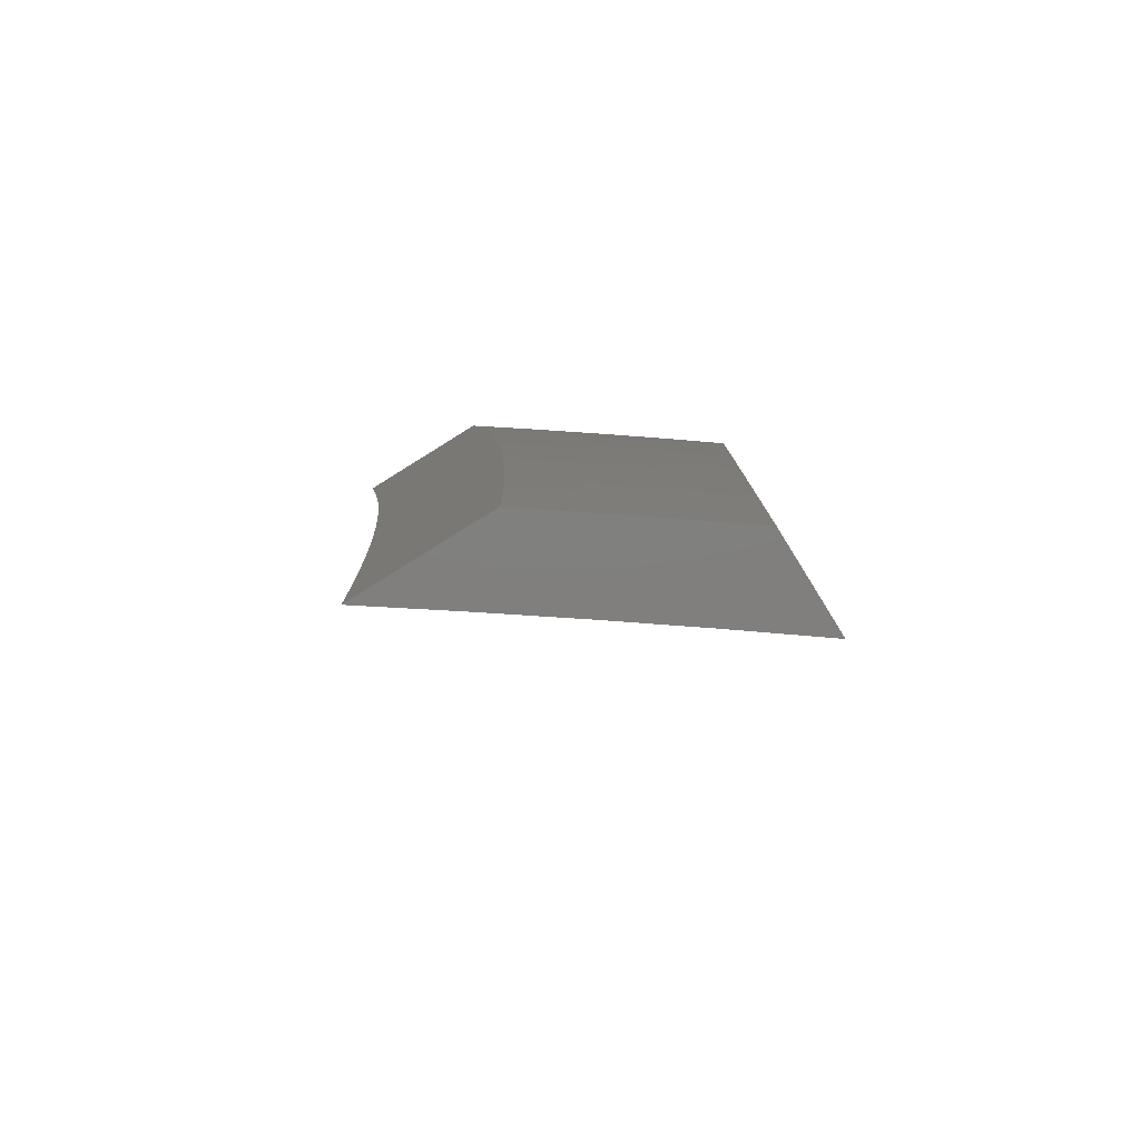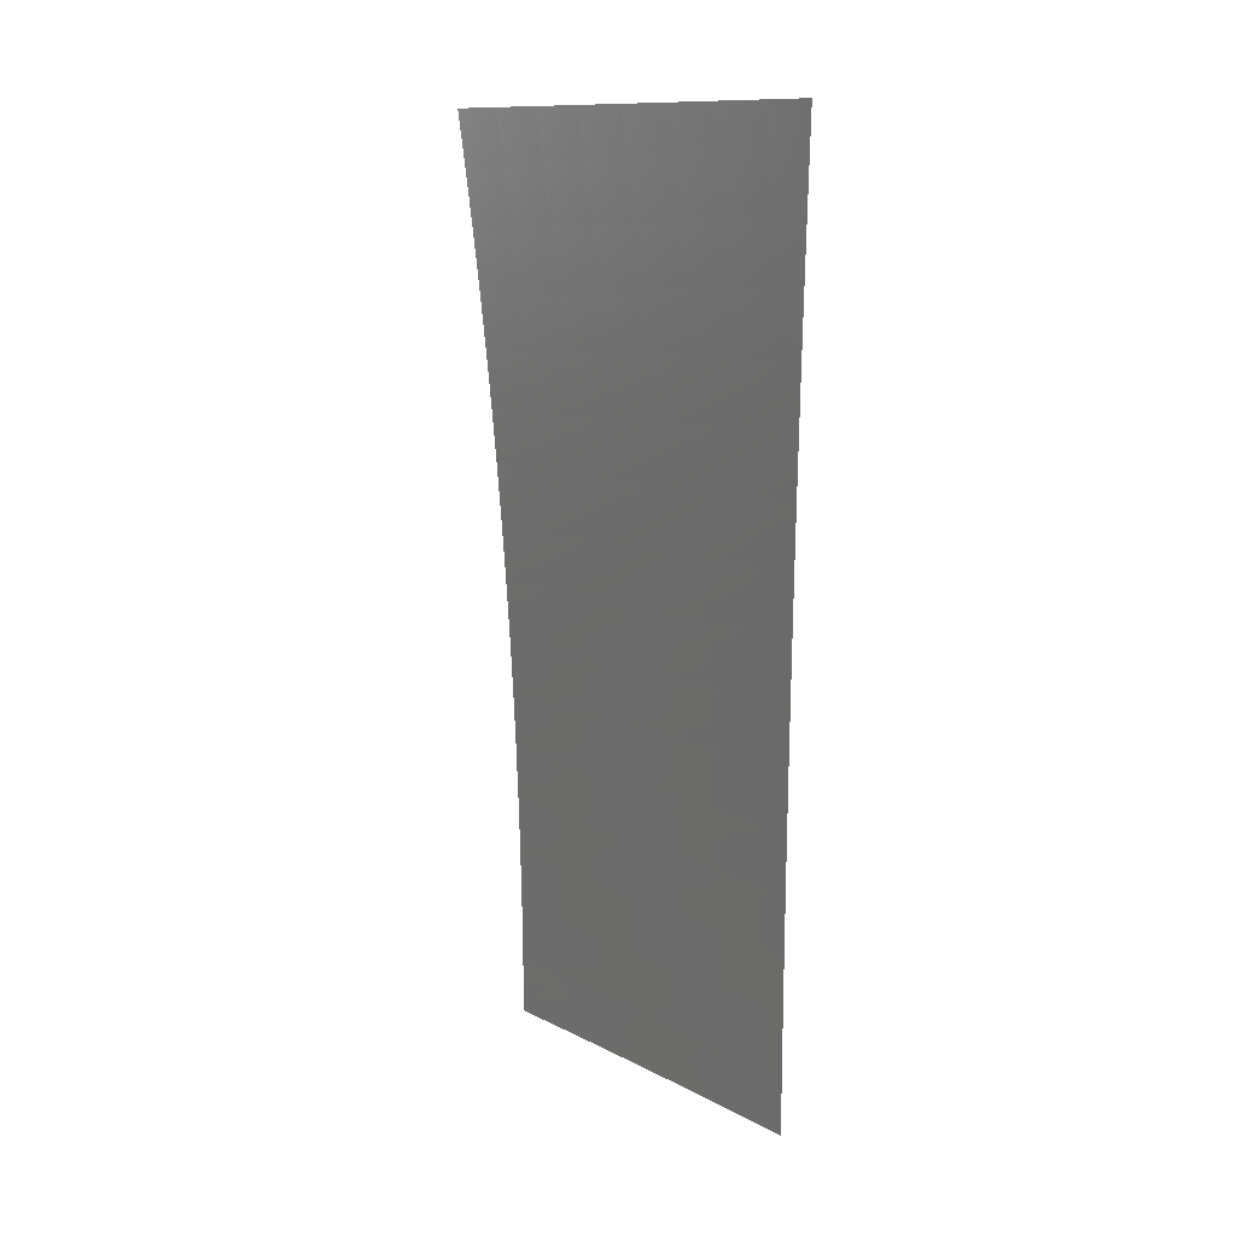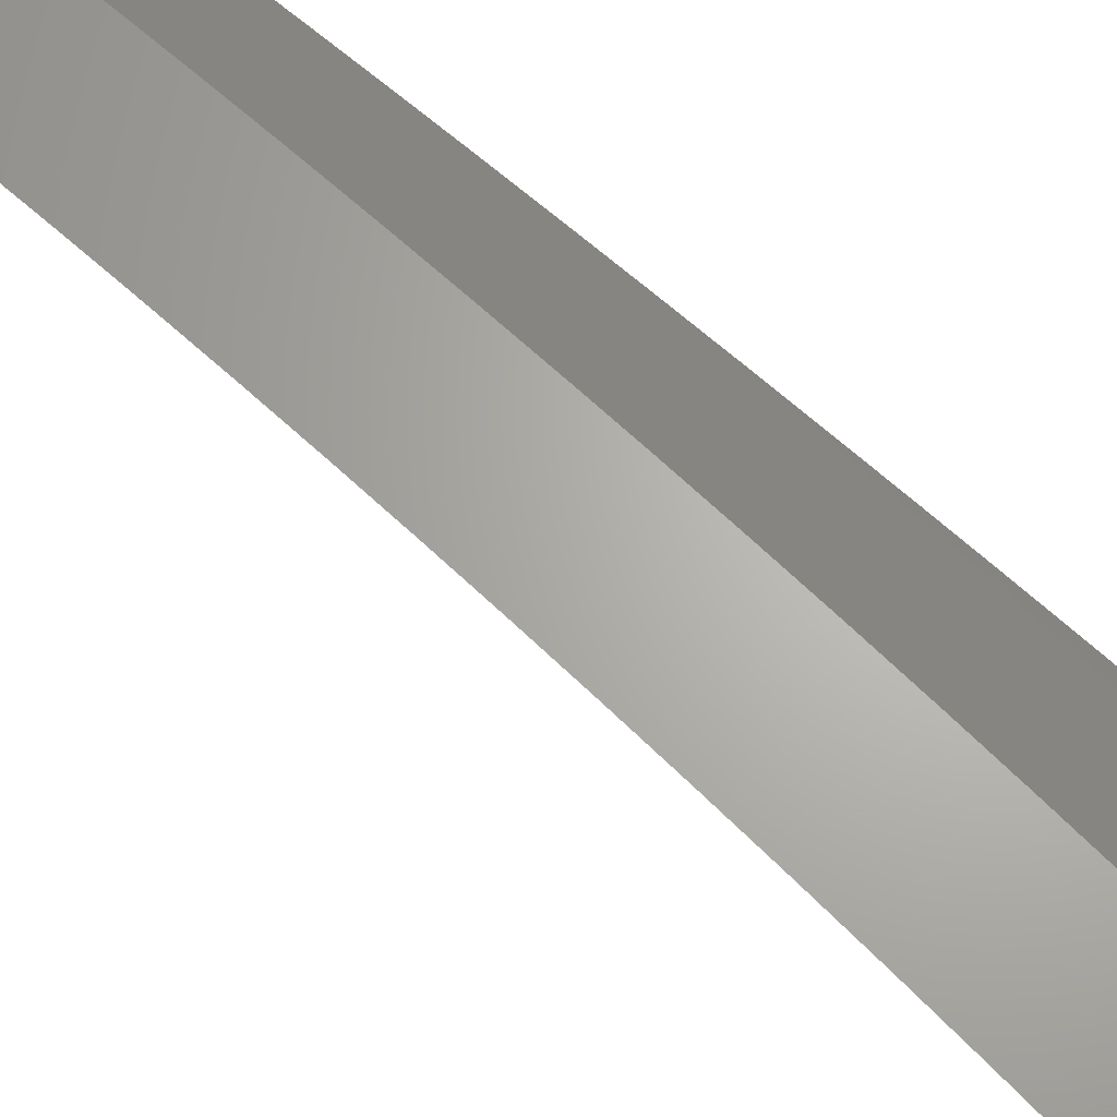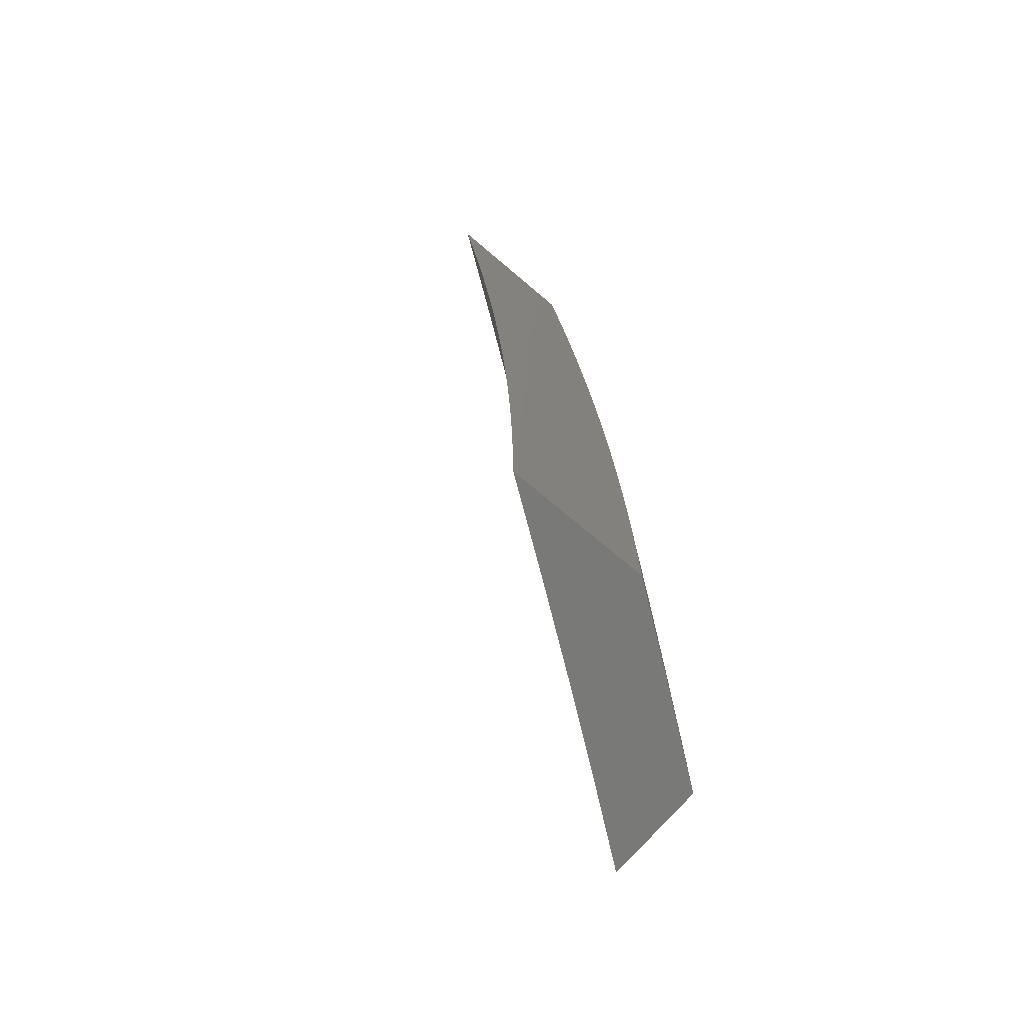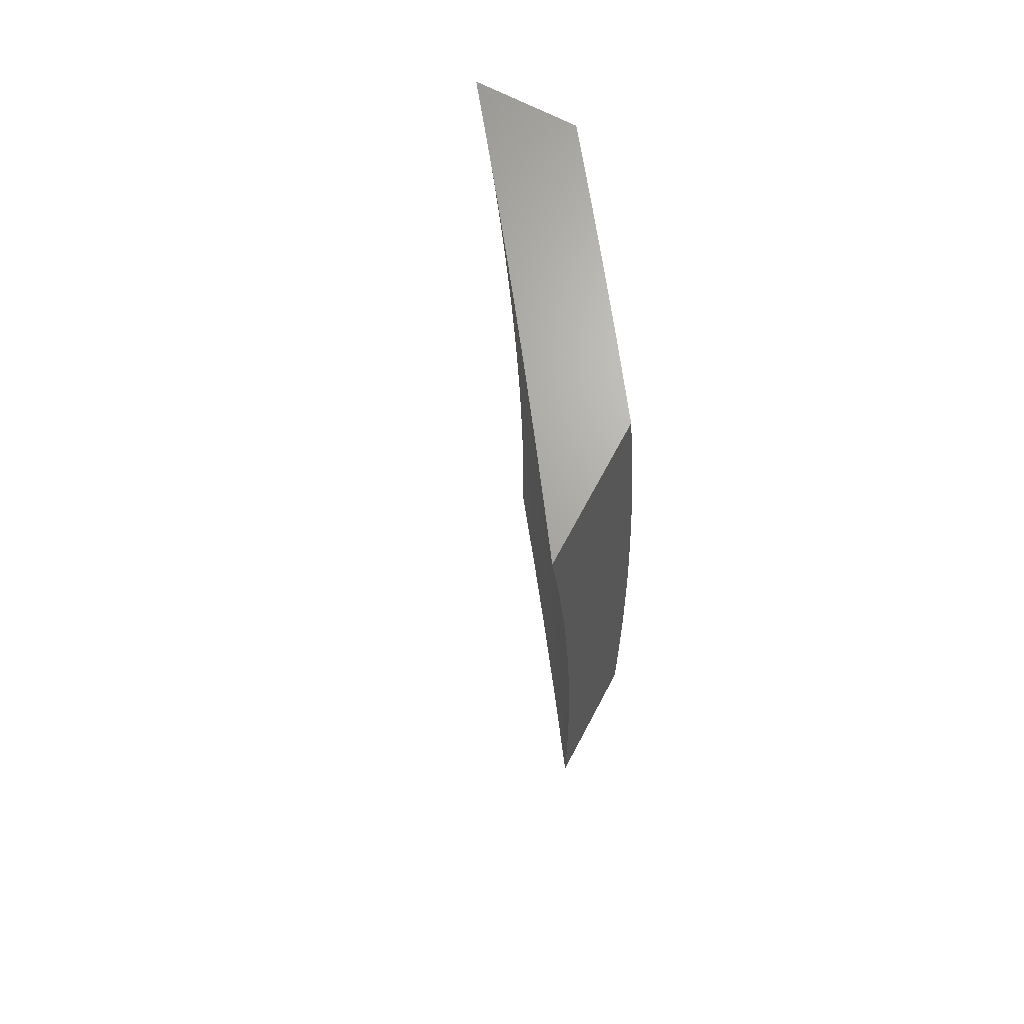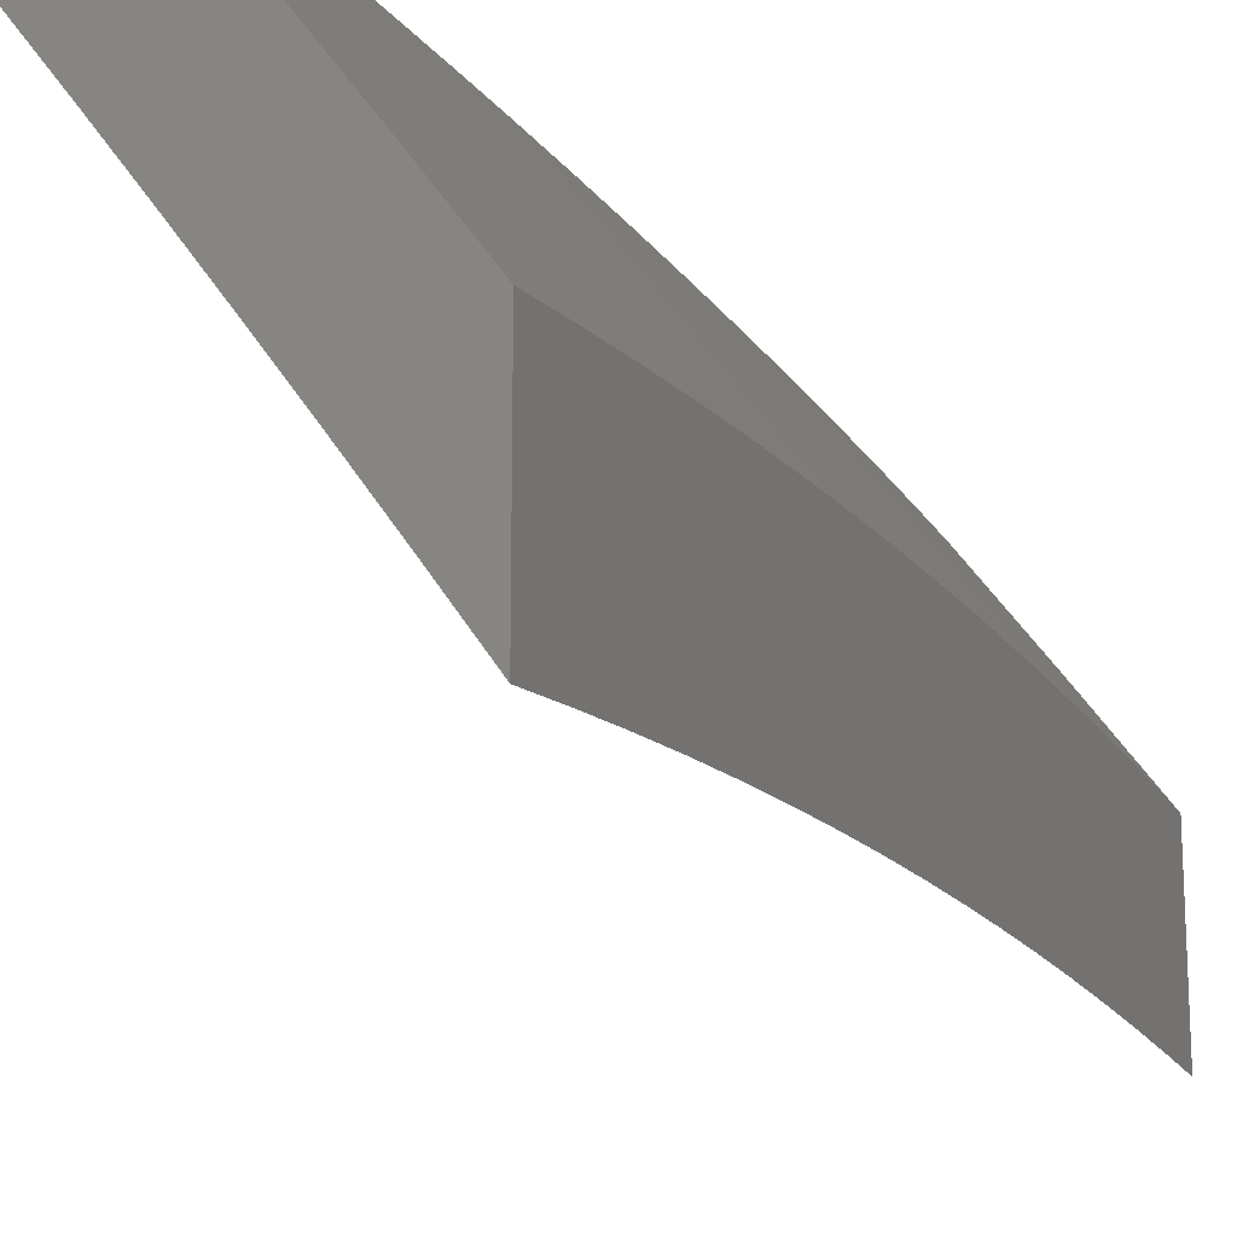
<metadata>
{"format":"stl","ext":"stl","renderer":"f3d","projection":"perspective","resolution":1024,"background":"white","views":[{"elev":-79.6,"azim":-58.1,"up":"+Y"},{"elev":11.9,"azim":176.3,"up":"+Y"},{"elev":65.9,"azim":130.2,"up":"+Z"},{"elev":-72.1,"azim":-130.3,"up":"+Y"},{"elev":67.3,"azim":-152.1,"up":"+Y"},{"elev":-19.8,"azim":-158.6,"up":"+Z"}]}
</metadata>
<code>
# stl→obj: 217 verts, 430 faces
v -8.939 -1.637e-16 6.744
v -9 0 6.658
v -8.983 0.06266 6.682
v -9 0.06275 6.658
v -9 0.1255 6.657
v -8.983 0.1261 6.682
v -9 0.1882 6.655
v -8.981 0.1893 6.682
v -9 0.2509 6.653
v -8.98 0.2528 6.682
v -9 0.3136 6.65
v -8.978 0.3165 6.682
v -9 0.3763 6.646
v -8.975 0.3803 6.682
v -9 0.4389 6.642
v -8.972 0.4442 6.682
v -9 0.5014 6.637
v -8.969 0.5083 6.682
v -9 0.564 6.631
v -8.964 0.5726 6.682
v -9 0.6265 6.625
v -8.96 0.637 6.682
v -8.997 0.6397 6.628
v -8.955 0.7016 6.682
v -8.992 0.7045 6.628
v -8.949 0.7663 6.682
v -8.987 0.7695 6.628
v -8.943 0.8311 6.682
v -8.98 0.8346 6.628
v -8.937 0.8961 6.682
v -8.974 0.8998 6.628
v -8.93 0.9612 6.682
v -8.967 0.9652 6.628
v -8.963 1 6.628
v -9 1 6.574
v -9 0.938 6.584
v -9 0.8758 6.594
v -9 0.8136 6.602
v -9 0.7513 6.611
v -9 0.6889 6.618
v -8.925 1 6.682
v -8.892 0.9571 6.735
v -8.899 0.8923 6.735
v -8.906 0.8276 6.735
v -8.912 0.7631 6.735
v -8.917 0.6987 6.735
v -8.922 0.6344 6.735
v -8.927 0.5702 6.735
v -8.931 0.5062 6.735
v -8.934 0.4424 6.735
v -8.938 0.3787 6.735
v -8.94 0.3151 6.735
v -8.942 0.2518 6.735
v -8.944 0.1886 6.735
v -8.945 0.1255 6.735
v -8.946 0.06244 6.735
v -8.908 0.06222 6.789
v -8.878 -5.239e-16 6.83
v -8.869 0.062 6.842
v -8.831 0.06177 6.895
v -8.869 0.1245 6.842
v -8.83 0.1239 6.895
v -8.829 0.1861 6.895
v -8.79 0.1853 6.947
v -8.788 0.2474 6.947
v -8.751 0.188 7
v -8.749 0.2506 7
v -8.786 0.3097 6.947
v -8.747 0.3132 7
v -8.784 0.3721 6.947
v -8.744 0.3758 7
v -8.781 0.4348 6.947
v -8.741 0.4384 7
v -8.777 0.4975 6.947
v -8.738 0.5009 7
v -8.773 0.5604 6.947
v -8.734 0.5634 7
v -8.769 0.6235 6.947
v -8.729 0.6259 7
v -8.764 0.6866 6.947
v -8.724 0.6883 7
v -8.759 0.75 6.947
v -8.719 0.7508 7
v -8.753 0.8134 6.947
v -8.713 0.8131 7
v -8.746 0.877 6.947
v -8.707 0.8755 7
v -8.739 0.9407 6.947
v -8.7 0.9378 7
v -8.732 1 6.948
v -8.693 1 7
v -8.887 1 6.735
v -8.854 0.9531 6.789
v -8.861 0.8885 6.789
v -8.868 0.8241 6.789
v -8.874 0.7598 6.789
v -8.879 0.6957 6.789
v -8.884 0.6317 6.789
v -8.889 0.5678 6.789
v -8.893 0.5041 6.789
v -8.897 0.4405 6.789
v -8.9 0.3771 6.789
v -8.902 0.3138 6.789
v -8.904 0.2507 6.789
v -8.906 0.1878 6.789
v -8.907 0.125 6.789
v -8.849 1 6.789
v -8.816 0.949 6.842
v -8.823 0.8847 6.842
v -8.83 0.8206 6.842
v -8.836 0.7566 6.842
v -8.841 0.6927 6.842
v -8.846 0.629 6.842
v -8.851 0.5653 6.842
v -8.855 0.5019 6.842
v -8.858 0.4386 6.842
v -8.861 0.3754 6.842
v -8.864 0.3124 6.842
v -8.866 0.2496 6.842
v -8.868 0.1869 6.842
v -8.81 1 6.842
v -8.778 0.9448 6.895
v -8.785 0.8809 6.895
v -8.791 0.817 6.895
v -8.797 0.7533 6.895
v -8.803 0.6897 6.895
v -8.808 0.6262 6.895
v -8.812 0.5629 6.895
v -8.816 0.4997 6.895
v -8.82 0.4367 6.895
v -8.823 0.3738 6.895
v -8.825 0.3111 6.895
v -8.827 0.2485 6.895
v -8.771 1 6.895
v -8.752 0.1253 7
v -8.791 0.1234 6.947
v -8.792 0.06155 6.947
v -8.816 -8.84e-16 6.915
v -8.753 0.06267 7
v -8.753 -1.048e-15 7
v -8.952 1 6.8
v -9 1 6.732
v -8.958 0.9518 6.8
v -9 0.938 6.742
v -8.965 0.8874 6.8
v -9 0.876 6.752
v -8.971 0.8231 6.8
v -9 0.8139 6.76
v -8.977 0.7589 6.8
v -9 0.7516 6.768
v -8.982 0.6948 6.8
v -9 0.6893 6.776
v -8.987 0.6309 6.8
v -9 0.627 6.782
v -8.992 0.5671 6.8
v -9 0.5645 6.788
v -8.996 0.5034 6.8
v -9 0.502 6.794
v -8.999 0.4394 6.8
v -9 0.4394 6.799
v -9 0.3768 6.803
v -9 0.3141 6.806
v -8.954 0.3748 6.867
v -8.951 0.4372 6.867
v -8.957 0.3118 6.867
v -9 0.2513 6.809
v -8.959 0.2491 6.867
v -9 0.1885 6.812
v -8.96 0.1865 6.867
v -9 0.1257 6.813
v -8.962 0.1242 6.867
v -9 0.06286 6.814
v -8.962 0.06243 6.867
v -9 0 6.814
v -8.933 -5.307e-16 6.908
v -8.914 0.06188 6.934
v -8.865 -1.061e-15 7
v -8.865 0.06266 7
v -8.913 0.1235 6.934
v -8.864 0.1253 7
v -8.912 0.1855 6.934
v -8.863 0.188 7
v -8.91 0.2477 6.934
v -8.861 0.2506 7
v -8.908 0.3101 6.934
v -8.859 0.3132 7
v -8.906 0.3727 6.934
v -8.857 0.3758 7
v -8.903 0.4351 6.934
v -8.854 0.4383 7
v -8.9 0.4981 6.934
v -8.85 0.5009 7
v -8.896 0.561 6.934
v -8.846 0.5634 7
v -8.891 0.6241 6.934
v -8.842 0.6259 7
v -8.886 0.6874 6.934
v -8.837 0.6883 7
v -8.881 0.7508 6.934
v -8.832 0.7507 7
v -8.875 0.8143 6.934
v -8.826 0.8131 7
v -8.869 0.8779 6.934
v -8.82 0.8755 7
v -8.862 0.9417 6.934
v -8.813 0.9377 7
v -8.855 1 6.934
v -8.806 1 7
v -8.904 1 6.867
v -8.91 0.9468 6.867
v -8.917 0.8827 6.867
v -8.923 0.8187 6.867
v -8.929 0.7548 6.867
v -8.935 0.6911 6.867
v -8.94 0.6275 6.867
v -8.944 0.5641 6.867
v -8.948 0.5008 6.867
f 1 2 3
f 3 2 4
f 3 4 5
f 3 5 6
f 6 5 7
f 6 7 8
f 8 7 9
f 8 9 10
f 10 9 11
f 10 11 12
f 12 11 13
f 12 13 14
f 14 13 15
f 14 15 16
f 16 15 17
f 16 17 18
f 18 17 19
f 18 19 20
f 20 19 21
f 20 21 22
f 22 21 23
f 22 23 24
f 24 23 25
f 24 25 26
f 26 25 27
f 26 27 28
f 28 27 29
f 28 29 30
f 30 29 31
f 30 31 32
f 32 31 33
f 32 33 34
f 34 33 35
f 35 33 36
f 36 33 31
f 36 31 37
f 37 31 29
f 37 29 38
f 38 29 27
f 38 27 39
f 39 27 25
f 39 25 40
f 40 25 23
f 40 23 21
f 34 41 32
f 32 41 42
f 32 42 30
f 30 42 43
f 30 43 28
f 28 43 44
f 28 44 26
f 26 44 45
f 26 45 24
f 24 45 46
f 24 46 22
f 22 46 47
f 22 47 20
f 20 47 48
f 20 48 18
f 18 48 49
f 18 49 16
f 16 49 50
f 16 50 14
f 14 50 51
f 14 51 12
f 12 51 52
f 12 52 10
f 10 52 53
f 10 53 8
f 8 53 54
f 8 54 6
f 6 54 55
f 6 55 56
f 56 55 57
f 56 57 1
f 1 57 58
f 58 57 59
f 58 59 60
f 60 59 61
f 60 61 62
f 62 61 63
f 62 63 64
f 64 63 65
f 64 65 66
f 66 65 67
f 67 65 68
f 67 68 69
f 69 68 70
f 69 70 71
f 71 70 72
f 71 72 73
f 73 72 74
f 73 74 75
f 75 74 76
f 75 76 77
f 77 76 78
f 77 78 79
f 79 78 80
f 79 80 81
f 81 80 82
f 81 82 83
f 83 82 84
f 83 84 85
f 85 84 86
f 85 86 87
f 87 86 88
f 87 88 89
f 89 88 90
f 89 90 91
f 41 92 42
f 42 92 93
f 42 93 43
f 43 93 94
f 43 94 44
f 44 94 95
f 44 95 45
f 45 95 96
f 45 96 46
f 46 96 97
f 46 97 47
f 47 97 98
f 47 98 48
f 48 98 99
f 48 99 49
f 49 99 100
f 49 100 50
f 50 100 101
f 50 101 51
f 51 101 102
f 51 102 52
f 52 102 103
f 52 103 53
f 53 103 104
f 53 104 54
f 54 104 105
f 54 105 55
f 55 105 106
f 55 106 57
f 57 106 59
f 92 107 93
f 93 107 108
f 93 108 94
f 94 108 109
f 94 109 95
f 95 109 110
f 95 110 96
f 96 110 111
f 96 111 97
f 97 111 112
f 97 112 98
f 98 112 113
f 98 113 99
f 99 113 114
f 99 114 100
f 100 114 115
f 100 115 101
f 101 115 116
f 101 116 102
f 102 116 117
f 102 117 103
f 103 117 118
f 103 118 104
f 104 118 119
f 104 119 105
f 105 119 120
f 105 120 106
f 106 120 61
f 106 61 59
f 107 121 108
f 108 121 122
f 108 122 109
f 109 122 123
f 109 123 110
f 110 123 124
f 110 124 111
f 111 124 125
f 111 125 112
f 112 125 126
f 112 126 113
f 113 126 127
f 113 127 114
f 114 127 128
f 114 128 115
f 115 128 129
f 115 129 116
f 116 129 130
f 116 130 117
f 117 130 131
f 117 131 118
f 118 131 132
f 118 132 119
f 119 132 133
f 119 133 120
f 120 133 63
f 120 63 61
f 121 134 122
f 122 134 88
f 122 88 123
f 123 88 86
f 123 86 124
f 124 86 84
f 124 84 125
f 125 84 82
f 125 82 126
f 126 82 80
f 126 80 127
f 127 80 78
f 127 78 128
f 128 78 76
f 128 76 129
f 129 76 74
f 129 74 130
f 130 74 72
f 130 72 131
f 131 72 70
f 131 70 132
f 132 70 68
f 132 68 133
f 133 68 65
f 133 65 63
f 134 90 88
f 66 135 64
f 64 135 136
f 64 136 62
f 62 136 137
f 62 137 60
f 60 137 138
f 60 138 58
f 135 139 136
f 136 139 137
f 139 140 137
f 137 140 138
f 56 1 3
f 6 56 3
f 141 142 143
f 143 142 144
f 143 144 145
f 145 144 146
f 145 146 147
f 147 146 148
f 147 148 149
f 149 148 150
f 149 150 151
f 151 150 152
f 151 152 153
f 153 152 154
f 153 154 155
f 155 154 156
f 155 156 157
f 157 156 158
f 157 158 159
f 159 158 160
f 159 160 161
f 162 163 161
f 161 163 164
f 161 164 159
f 159 164 157
f 163 162 165
f 165 162 166
f 165 166 167
f 167 166 168
f 167 168 169
f 169 168 170
f 169 170 171
f 171 170 172
f 171 172 173
f 173 172 174
f 173 174 175
f 173 175 176
f 176 175 177
f 176 177 178
f 176 178 179
f 179 178 180
f 179 180 181
f 181 180 182
f 181 182 183
f 183 182 184
f 183 184 185
f 185 184 186
f 185 186 187
f 187 186 188
f 187 188 189
f 189 188 190
f 189 190 191
f 191 190 192
f 191 192 193
f 193 192 194
f 193 194 195
f 195 194 196
f 195 196 197
f 197 196 198
f 197 198 199
f 199 198 200
f 199 200 201
f 201 200 202
f 201 202 203
f 203 202 204
f 203 204 205
f 205 204 206
f 205 206 207
f 207 206 208
f 207 209 205
f 205 209 210
f 205 210 203
f 203 210 211
f 203 211 201
f 201 211 212
f 201 212 199
f 199 212 213
f 199 213 197
f 197 213 214
f 197 214 195
f 195 214 215
f 195 215 193
f 193 215 216
f 193 216 191
f 191 216 217
f 191 217 189
f 189 217 164
f 189 164 187
f 187 164 163
f 187 163 165
f 209 141 210
f 210 141 143
f 210 143 211
f 211 143 145
f 211 145 212
f 212 145 147
f 212 147 213
f 213 147 149
f 213 149 214
f 214 149 151
f 214 151 215
f 215 151 153
f 215 153 216
f 216 153 155
f 216 155 217
f 217 155 157
f 217 157 164
f 185 187 165
f 183 185 165
f 181 183 167
f 167 183 165
f 179 181 169
f 169 181 167
f 169 171 179
f 179 171 173
f 179 173 176
f 2 1 174
f 174 1 175
f 175 1 58
f 175 58 138
f 140 177 138
f 138 177 175
f 177 140 178
f 178 140 139
f 178 139 180
f 180 139 135
f 180 135 182
f 182 135 184
f 184 135 66
f 184 66 186
f 186 66 67
f 186 67 188
f 188 67 190
f 190 67 69
f 190 69 192
f 192 69 71
f 192 71 194
f 194 71 196
f 196 71 73
f 196 73 198
f 198 73 75
f 198 75 200
f 200 75 77
f 200 77 202
f 202 77 204
f 204 77 79
f 204 79 206
f 206 79 81
f 206 81 208
f 208 81 83
f 208 83 85
f 85 87 208
f 208 87 89
f 208 89 91
f 35 36 142
f 142 36 37
f 142 37 38
f 38 39 142
f 142 39 40
f 142 40 144
f 144 40 21
f 144 21 146
f 146 21 19
f 146 19 148
f 148 19 150
f 150 19 17
f 150 17 152
f 152 17 15
f 152 15 154
f 154 15 13
f 154 13 156
f 156 13 158
f 158 13 11
f 158 11 160
f 160 11 9
f 160 9 161
f 161 9 162
f 162 9 7
f 162 7 166
f 166 7 5
f 166 5 168
f 168 5 170
f 170 5 4
f 170 4 172
f 172 4 2
f 172 2 174
f 91 90 208
f 208 90 134
f 208 134 207
f 207 134 121
f 207 121 209
f 209 121 107
f 209 107 92
f 209 92 141
f 141 92 41
f 141 41 142
f 142 41 34
f 142 34 35

</code>
